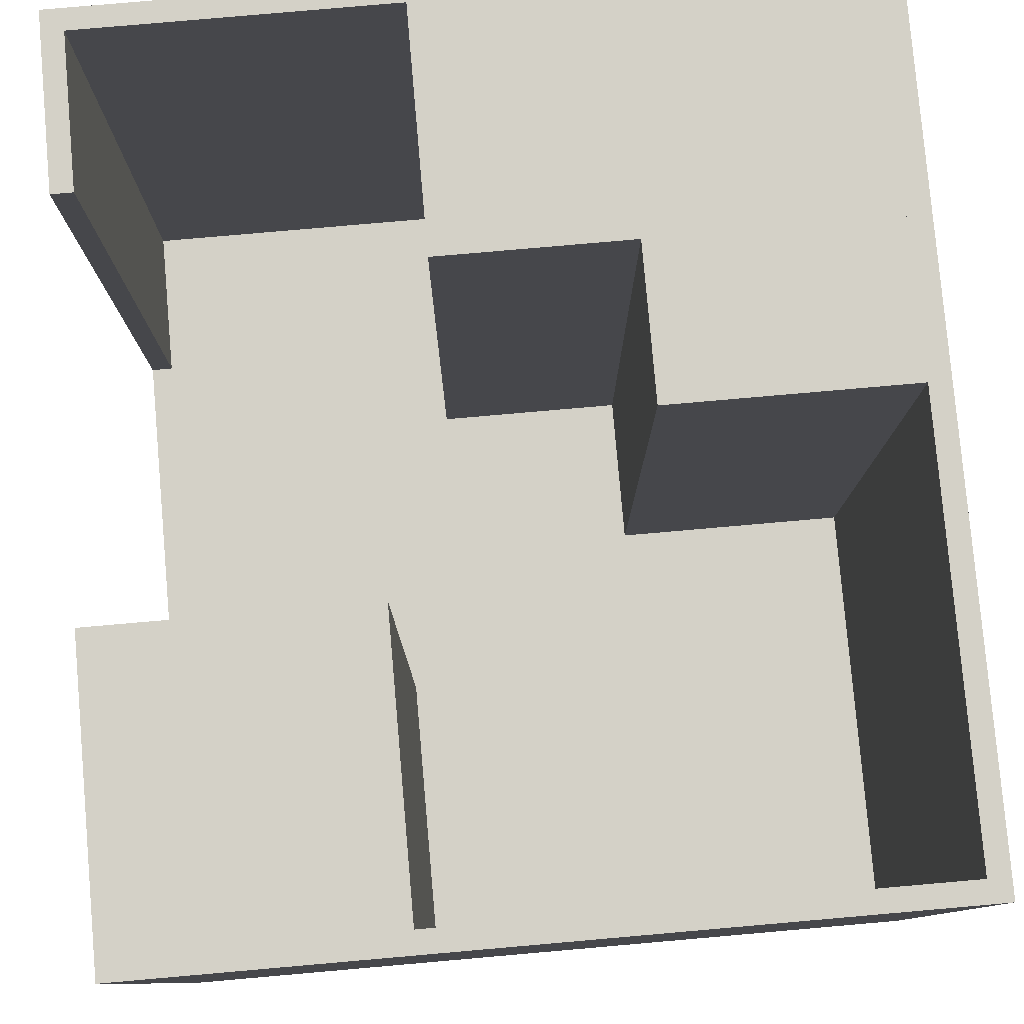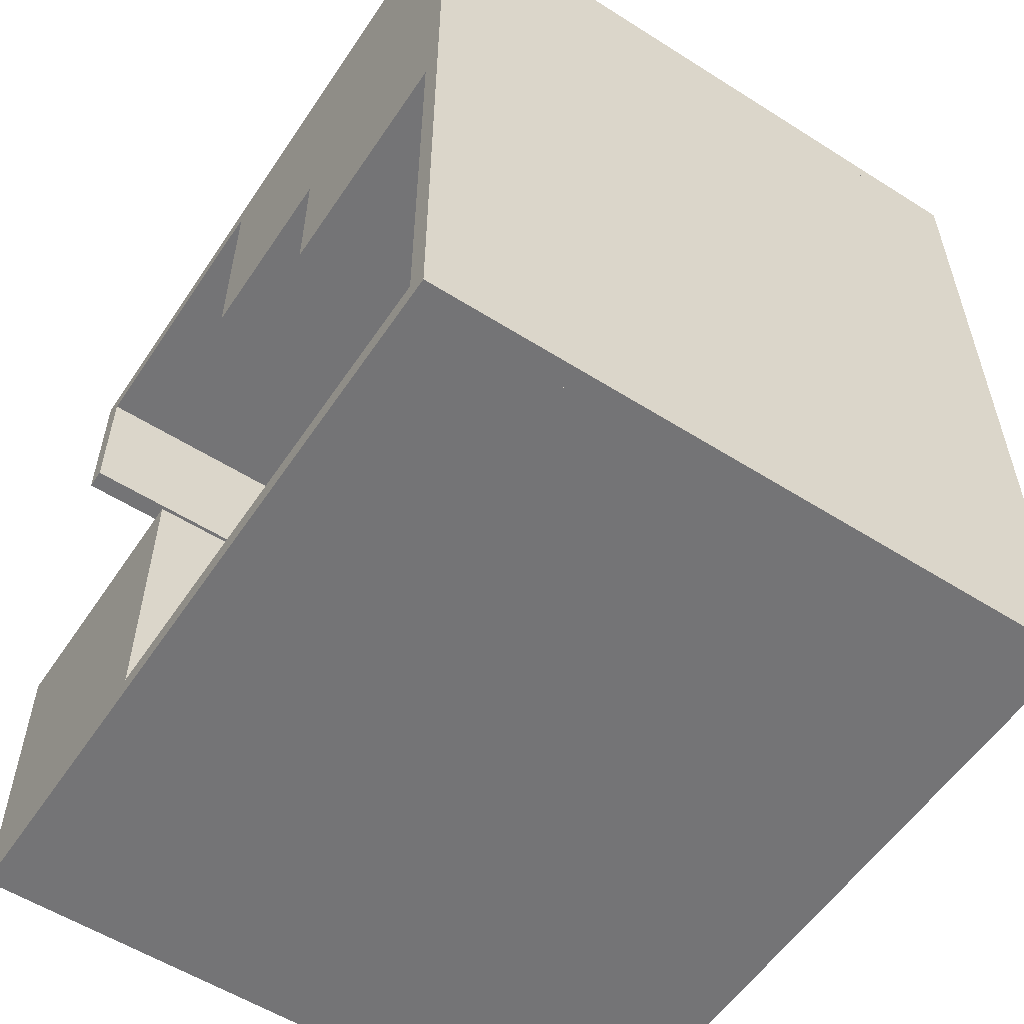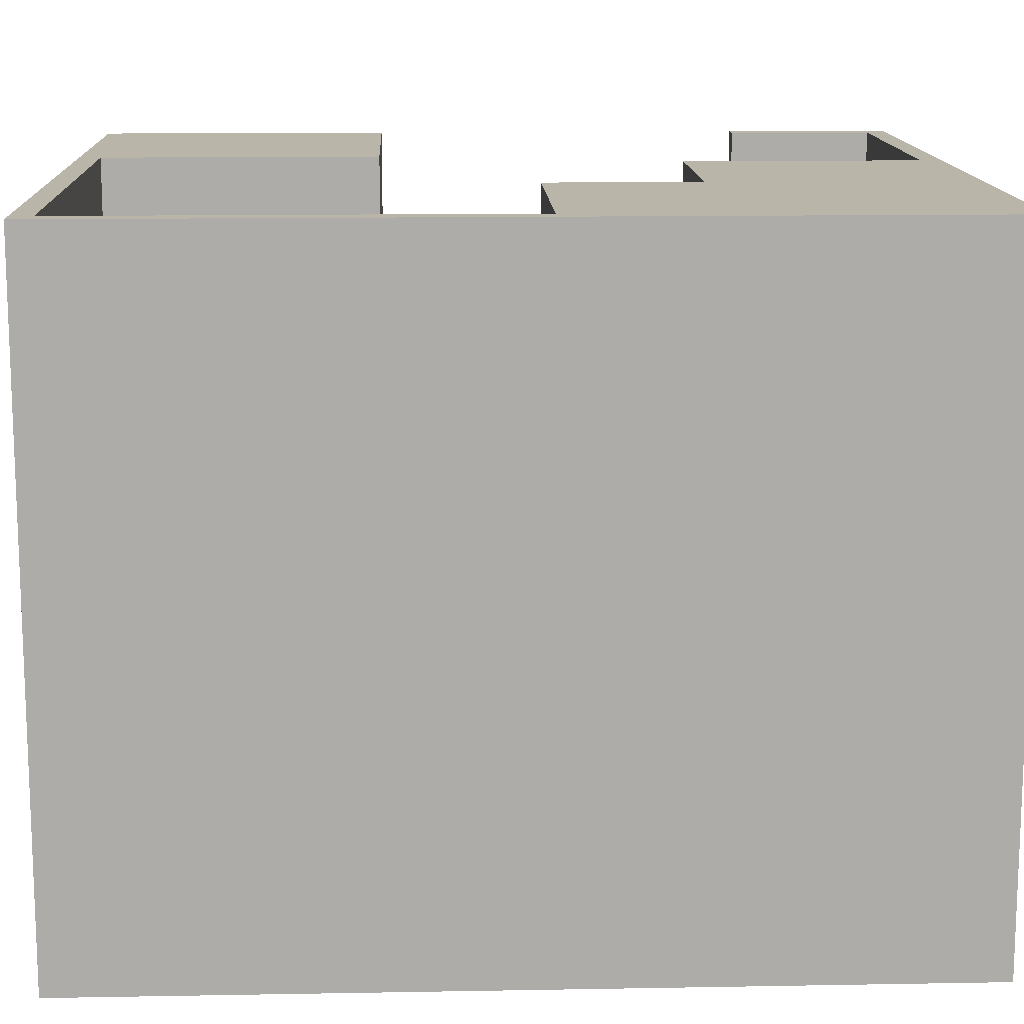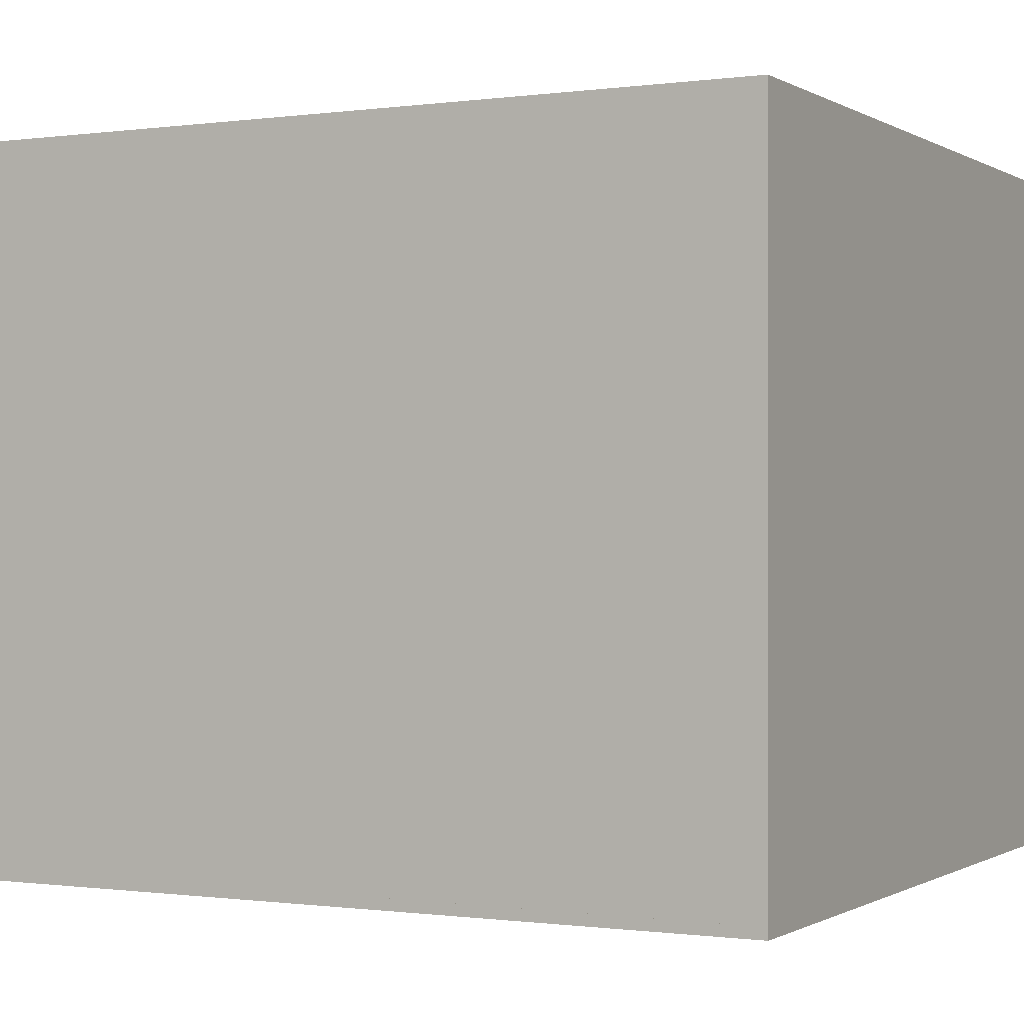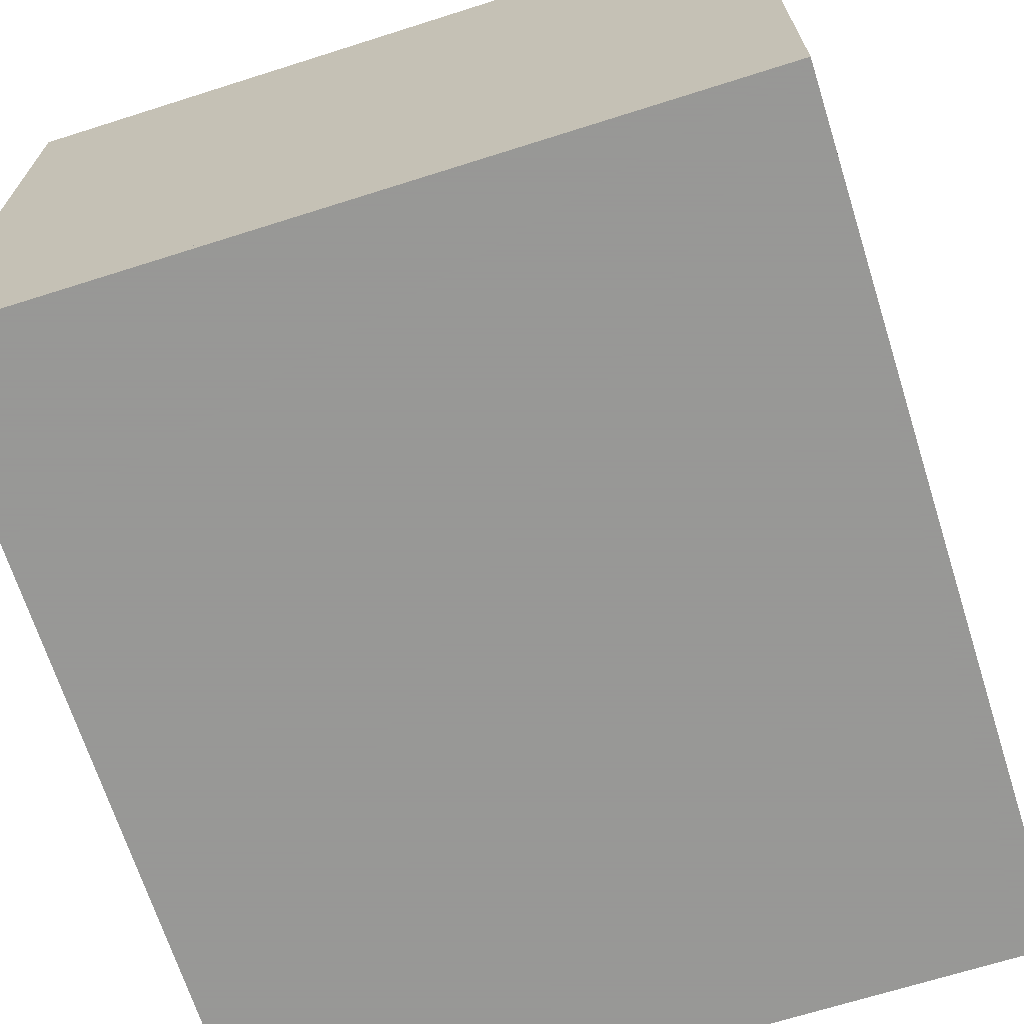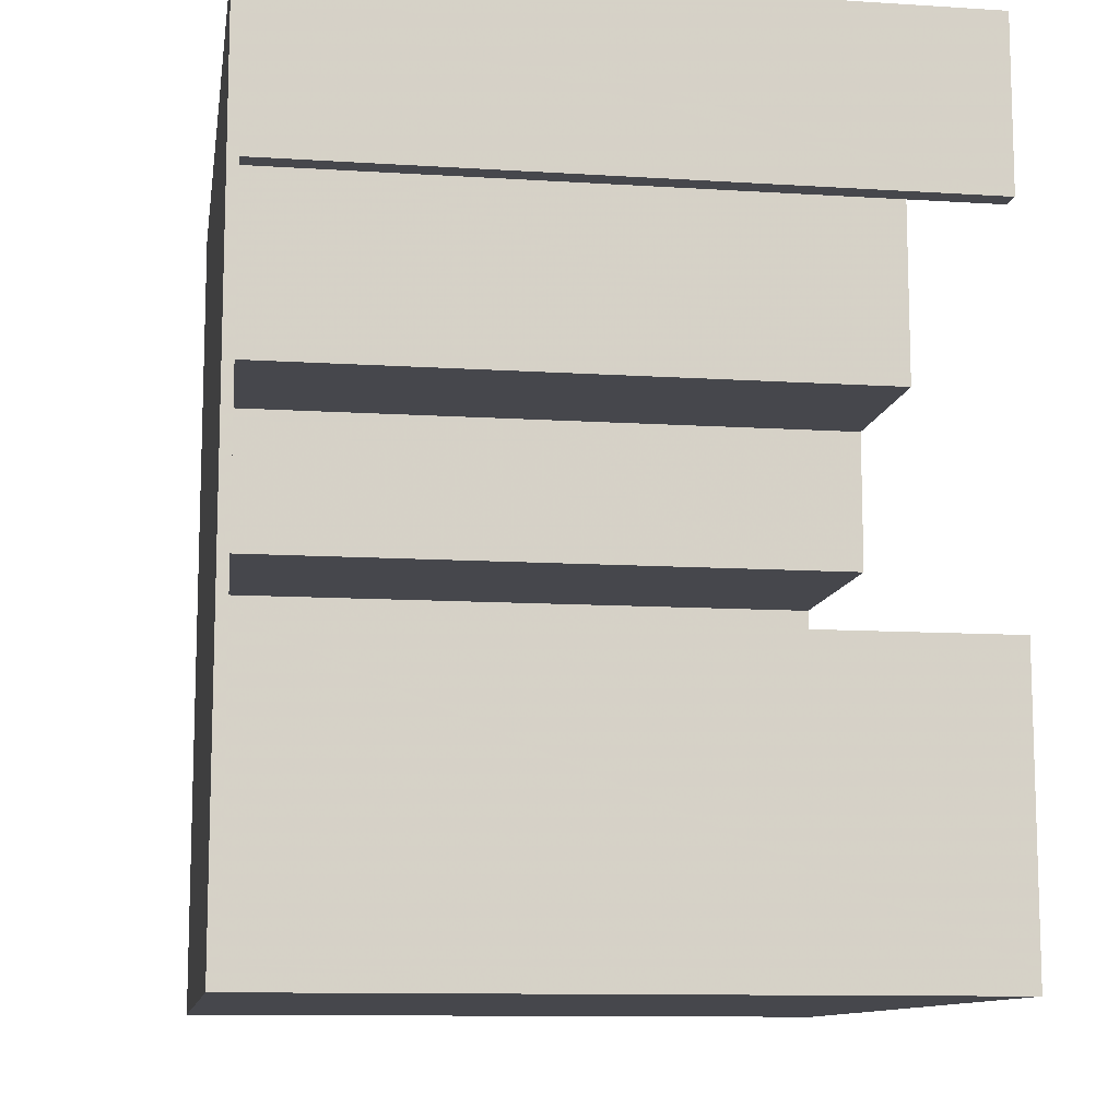
<metadata>
{"format":"obj","ext":"obj","renderer":"f3d","projection":"perspective","resolution":1024,"background":"white","views":[{"elev":79.8,"azim":-5.0,"up":"+Z"},{"elev":-56.3,"azim":56.5,"up":"+Y"},{"elev":13.4,"azim":87.7,"up":"+Z"},{"elev":-0.4,"azim":117.6,"up":"+Z"},{"elev":-68.4,"azim":17.6,"up":"+Z"},{"elev":-11.0,"azim":-98.9,"up":"+Y"}]}
</metadata>
<code>
o 297
v -70 80 2
v -70 80 127
v -74 80 2
v -74 80 127
v -70 48 2
v -74 48 2
v -70 48 127
v -74 48 127
f 8 7 2 4
f 5 6 3 1
f 3 6 8 4
f 5 1 2 7
f 1 3 4 2
f 6 5 7 8
o 298
v -70 76 2
v -70 76 127
v -70 80 2
v -70 80 127
v 70 80 127
v 70 76 127
v 70 80 2
v 70 76 2
f 10 14 13 12
f 16 9 11 15
f 11 9 10 12
f 16 15 13 14
f 15 11 12 13
f 9 16 14 10
o 299
v -13 76 2
v -13 76 127
v 70 32 127
v 70 32 2
v -13 32 2
v -13 32 127
v 70 76 127
v 70 76 2
f 22 19 23 18
f 20 21 17 24
f 17 21 22 18
f 20 24 23 19
f 24 17 18 23
f 21 20 19 22
o 300
v 70 4 127
v 70 4 2
v 22 4 127
v 22 4 2
v 70 32 127
v 70 32 2
v 22 32 127
v 22 32 2
f 27 25 29 31
f 26 28 32 30
f 32 28 27 31
f 26 30 29 25
f 30 32 31 29
f 28 26 25 27
o 302
v 70 4 127
v 66 4 2
v 70 4 2
v 66 -80 127
v 66 -80 2
v 70 -80 127
v 70 -80 2
v 66 4 127
f 36 38 33 40
f 39 37 34 35
f 34 37 36 40
f 39 35 33 38
f 35 34 40 33
f 37 39 38 36
o 306
v 66 -76 127
v 66 -76 2
v 66 -80 127
v 66 -80 2
v -74 -80 2
v -74 -76 2
v -74 -80 127
v -74 -76 127
f 47 43 41 48
f 44 45 46 42
f 46 45 47 48
f 44 42 41 43
f 42 46 48 41
f 45 44 43 47
o 307
v -24 -24 127
v -24 -76 2
v -24 -76 127
v -74 -24 2
v -74 -24 127
v -74 -76 2
v -24 -24 2
v -74 -76 127
f 56 51 49 53
f 50 54 52 55
f 52 54 56 53
f 50 55 49 51
f 55 52 53 49
f 54 50 51 56
o 308
v -74 80 2
v 70 -80 0
v 70 -80 2
v -74 80 0
v -74 -80 2
v 70 80 0
v -74 -80 0
v 70 80 2
f 61 59 64 57
f 58 63 60 62
f 60 63 61 57
f 58 62 64 59
f 62 60 57 64
f 63 58 59 61

</code>
